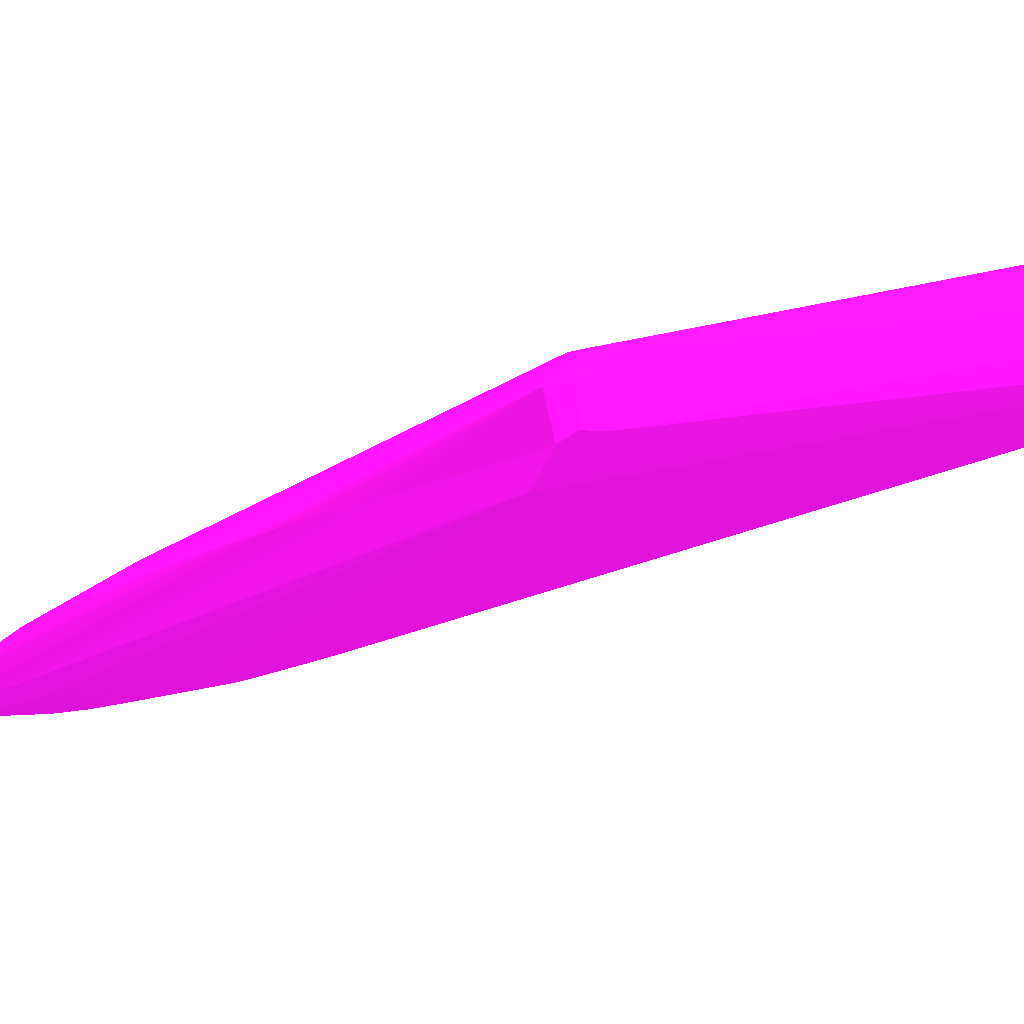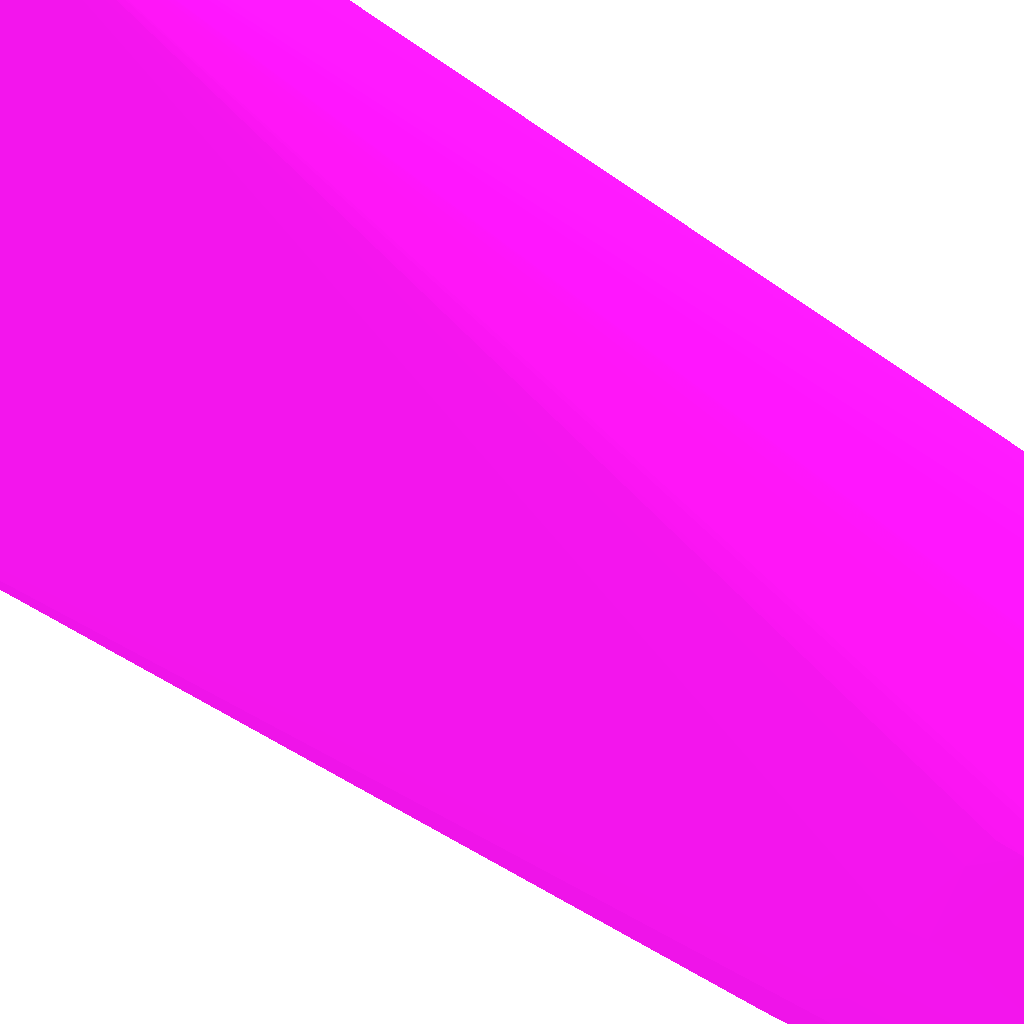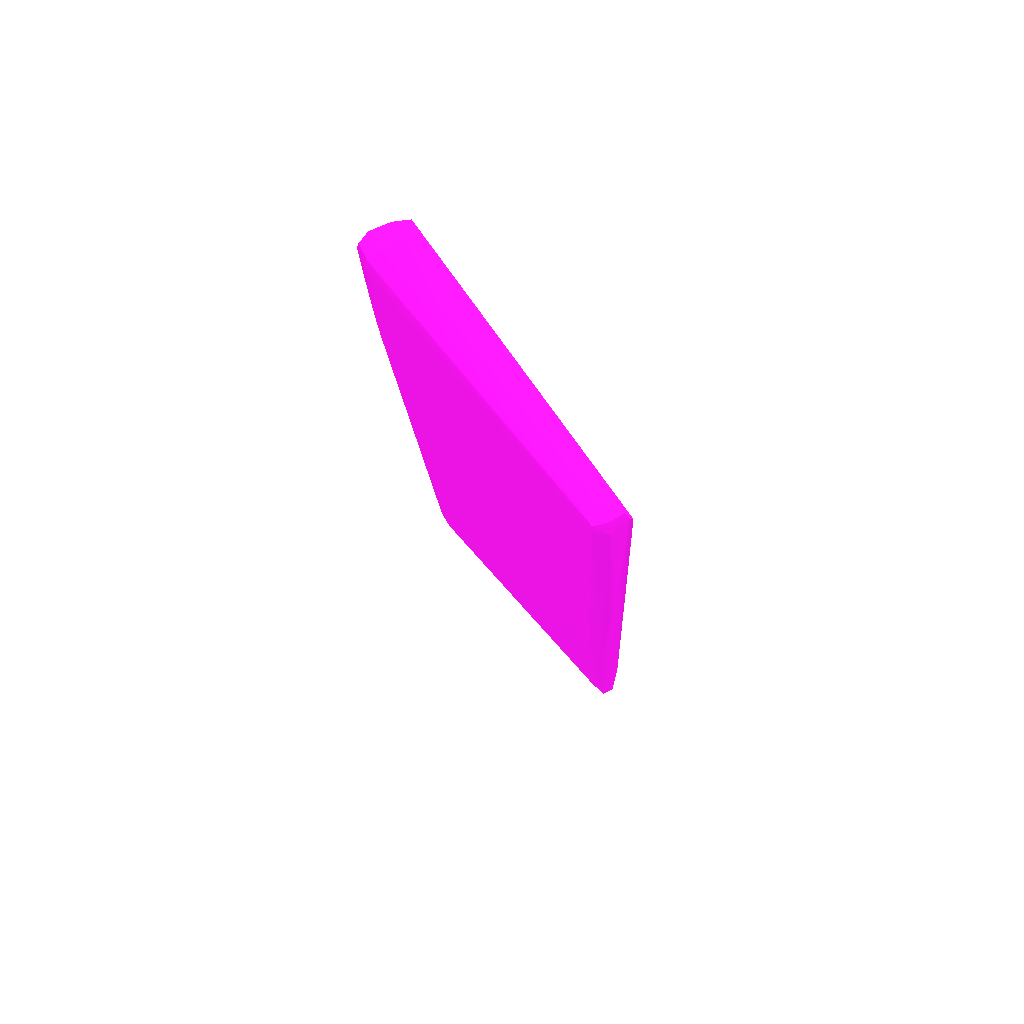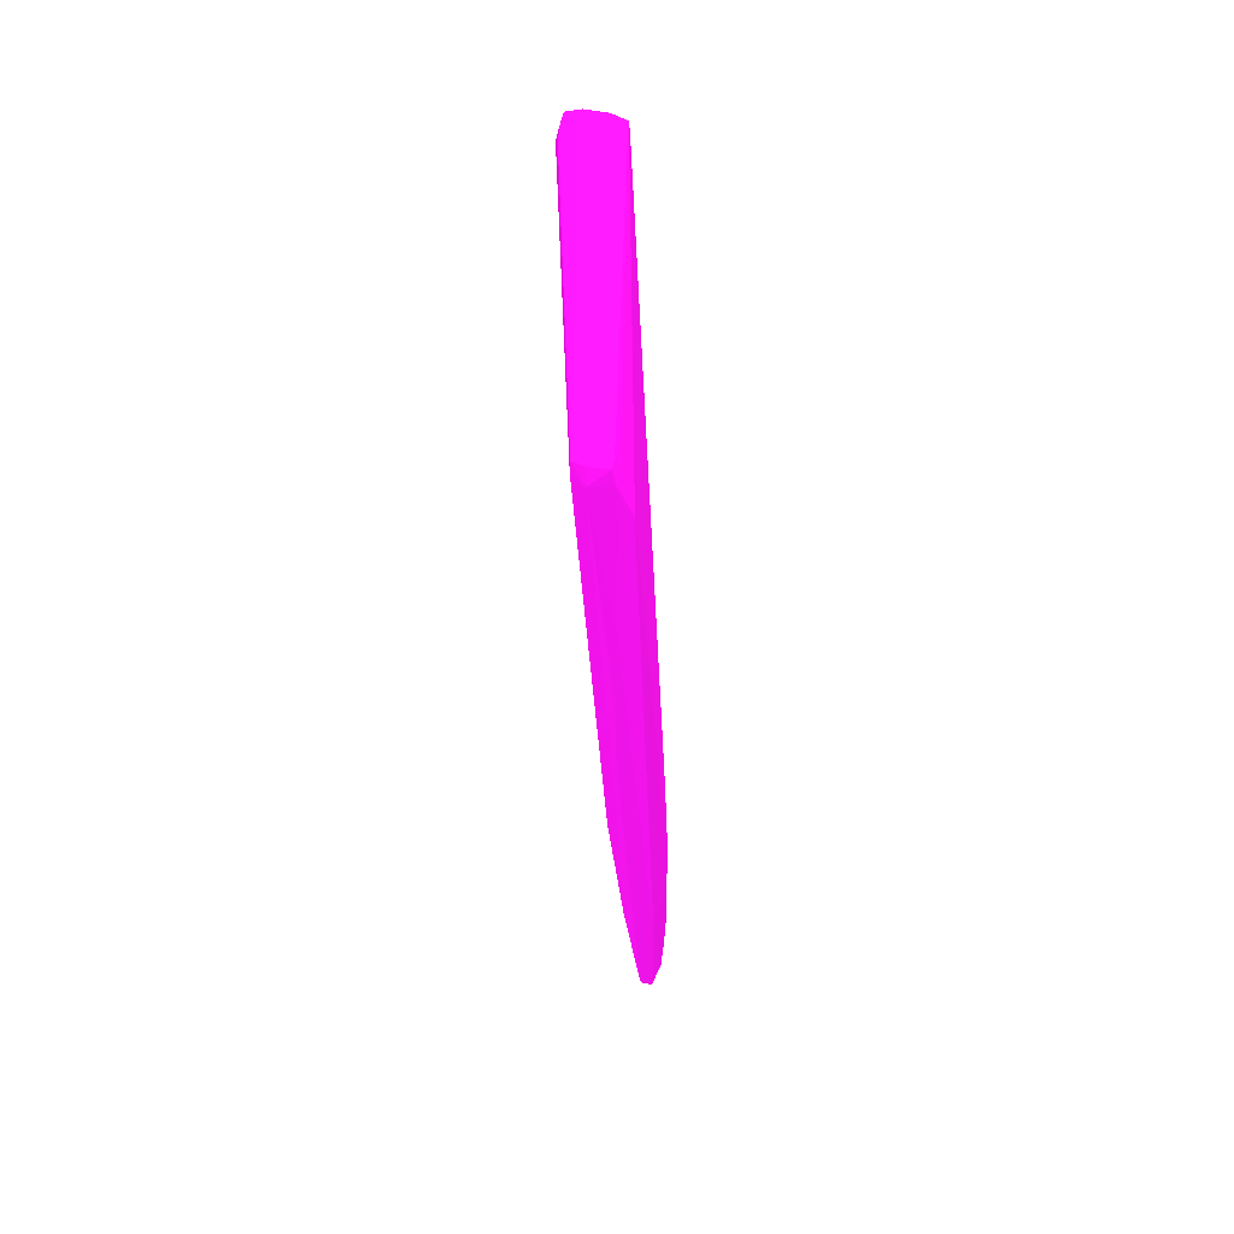
<metadata>
{"format":"obj","ext":"obj","renderer":"f3d","projection":"perspective","resolution":1024,"background":"white","views":[{"elev":-6.3,"azim":-21.2,"up":"+Y"},{"elev":-39.6,"azim":48.7,"up":"+Y"},{"elev":74.7,"azim":-116.2,"up":"+Z"},{"elev":59.7,"azim":-79.5,"up":"+Z"}]}
</metadata>
<code>
v 0.01914 -0.0301 0.0534 0.6941 0.05882 0.6667
v 0.01912 -0.0301 0.05215 0.6941 0.05882 0.6667
v 0.01856 -0.02921 0.05465 0.6941 0.05882 0.6667
v 0.01913 -0.0301 0.05465 0.6941 0.05882 0.6667
v 0.01909 -0.03136 0.05465 0.6941 0.05882 0.6667
v 0.0191 -0.03136 0.03462 0.6941 0.05882 0.6667
v 0.0191 -0.03136 0.03337 0.6941 0.05882 0.6667
v 0.0191 -0.03136 0.03212 0.6941 0.05882 0.6667
v 0.01909 -0.03136 0.03086 0.6941 0.05882 0.6667
v 0.01908 -0.03136 0.02961 0.6941 0.05882 0.6667
v 0.01907 -0.03136 0.02836 0.6941 0.05882 0.6667
v 0.0191 -0.0301 0.0509 0.6941 0.05882 0.6667
v 0.01838 -0.02929 0.05553 0.6941 0.05882 0.6667
v 0.01855 -0.02923 0.0534 0.6941 0.05882 0.6667
v 0.01739 -0.0291 0.05465 0.6941 0.05882 0.6667
v 0.01857 -0.0301 0.05566 0.6941 0.05882 0.6667
v 0.01857 -0.03136 0.05565 0.6941 0.05882 0.6667
v 0.01838 -0.03221 0.05552 0.6941 0.05882 0.6667
v 0.01852 -0.03224 0.05465 0.6941 0.05882 0.6667
v 0.01856 -0.03246 0.0008197 0.6941 0.05882 0.6667
v 0.01905 -0.03136 0.02711 0.6941 0.05882 0.6667
v 0.01908 -0.0301 0.04965 0.6941 0.05882 0.6667
v 0.01739 -0.02928 0.05557 0.6941 0.05882 0.6667
v 0.01739 -0.0301 0.05597 0.6941 0.05882 0.6667
v 0.01854 -0.02925 0.05215 0.6941 0.05882 0.6667
v 0.0001841 -0.03312 0.05465 0.6941 0.05882 0.6667
v 0.0002532 -0.03314 0.05544 0.6941 0.05882 0.6667
v 0.01649 -0.0294 0.05542 0.6941 0.05882 0.6667
v 0.01852 -0.02927 0.0509 0.6941 0.05882 0.6667
v 0.01849 -0.0293 0.04965 0.6941 0.05882 0.6667
v 0.01846 -0.02932 0.04839 0.6941 0.05882 0.6667
v 0.01842 -0.02935 0.04714 0.6941 0.05882 0.6667
v 0.01836 -0.02937 0.04589 0.6941 0.05882 0.6667
v 0.01829 -0.0294 0.04464 0.6941 0.05882 0.6667
v 0.01818 -0.02944 0.04338 0.6941 0.05882 0.6667
v 0.01808 -0.02946 0.0425 0.6941 0.05882 0.6667
v 0.01797 -0.02946 0.0425 0.6941 0.05882 0.6667
v 0.01789 -0.02944 0.04338 0.6941 0.05882 0.6667
v 0.01778 -0.0294 0.04464 0.6941 0.05882 0.6667
v 0.01767 -0.02937 0.04589 0.6941 0.05882 0.6667
v 0.01757 -0.02935 0.04714 0.6941 0.05882 0.6667
v 0.01739 -0.03136 0.05604 0.6941 0.05882 0.6667
v 0.01739 -0.03234 0.05564 0.6941 0.05882 0.6667
v 0.000497 -0.03574 0.05178 0.6941 0.05882 0.6667
v 0.005693 -0.03702 0.009583 0.6941 0.05882 0.6667
v 0.008628 -0.03641 0.009583 0.6941 0.05882 0.6667
v 0.009878 -0.03613 0.009583 0.6941 0.05882 0.6667
v 0.009878 -0.03617 0.008333 0.6941 0.05882 0.6667
v 0.01086 -0.03585 0.009583 0.6941 0.05882 0.6667
v 0.0109 -0.03587 0.008333 0.6941 0.05882 0.6667
v 0.01364 -0.03492 0.008333 0.6941 0.05882 0.6667
v 0.01453 -0.03459 0.008333 0.6941 0.05882 0.6667
v 0.01458 -0.03462 0.005829 0.6941 0.05882 0.6667
v 0.0146 -0.03463 0.004579 0.6941 0.05882 0.6667
v 0.01465 -0.03465 0.002075 0.6941 0.05882 0.6667
v 0.01466 -0.03466 0.0008197 0.6941 0.05882 0.6667
v 0.01723 -0.03346 0.0008197 0.6941 0.05882 0.6667
v 0.01785 -0.03309 0.0008197 0.6941 0.05882 0.6667
v 0.01838 -0.03232 -5.545e-05 0.6941 0.05882 0.6667
v 0.01856 -0.03166 0.0008197 0.6941 0.05882 0.6667
v 0.01904 -0.0301 0.04839 0.6941 0.05882 0.6667
v 0.001117 -0.03306 0.05556 0.6941 0.05882 0.6667
v 0.01364 -0.03136 0.05601 0.6941 0.05882 0.6667
v 0.01489 -0.03136 0.05603 0.6941 0.05882 0.6667
v 0.002369 -0.03298 0.05563 0.6941 0.05882 0.6667
v -0.0003631 -0.03386 0.05465 0.6941 0.05882 0.6667
v 0.0004548 -0.03448 0.02136 0.6941 0.05882 0.6667
v 0.0003934 -0.03446 0.0221 0.6941 0.05882 0.6667
v 0.0003262 -0.03444 0.02336 0.6941 0.05882 0.6667
v 0.000282 -0.03443 0.02461 0.6941 0.05882 0.6667
v -6.358e-05 -0.03543 0.01209 0.6941 0.05882 0.6667
v -0.000221 -0.03511 0.02336 0.6941 0.05882 0.6667
v 5.162e-05 -0.03386 0.05554 0.6941 0.05882 0.6667
v 0.019 -0.0301 0.04714 0.6941 0.05882 0.6667
v 0.01733 -0.03171 0.0007482 0.6941 0.05882 0.6667
v 0.001136 -0.03388 0.05562 0.6941 0.05882 0.6667
v 0.0001419 -0.03485 0.05547 0.6941 0.05882 0.6667
v 0.0007313 -0.03485 0.05547 0.6941 0.05882 0.6667
v 0.000931 -0.03506 0.05465 0.6941 0.05882 0.6667
v 0.0004644 -0.03574 0.05178 0.6941 0.05882 0.6667
v 0.001117 -0.03742 0.009583 0.6941 0.05882 0.6667
v 0.002369 -0.03736 0.009583 0.6941 0.05882 0.6667
v 0.003621 -0.03728 0.009583 0.6941 0.05882 0.6667
v 0.004873 -0.03715 0.009583 0.6941 0.05882 0.6667
v 0.005829 -0.03705 0.008333 0.6941 0.05882 0.6667
v 0.009878 -0.03624 0.004579 0.6941 0.05882 0.6667
v 0.009878 -0.03626 0.003324 0.6941 0.05882 0.6667
v 0.01106 -0.03593 0.002075 0.6941 0.05882 0.6667
v 0.01364 -0.03494 0.007078 0.6941 0.05882 0.6667
v 0.01364 -0.03499 0.004579 0.6941 0.05882 0.6667
v 0.01364 -0.035 0.003324 0.6941 0.05882 0.6667
v 0.01364 -0.03503 0.0008197 0.6941 0.05882 0.6667
v 0.01454 -0.0346 3.262e-05 0.6941 0.05882 0.6667
v 0.01708 -0.03339 5.09e-06 0.6941 0.05882 0.6667
v 0.01614 -0.03359 -0.0001325 0.6941 0.05882 0.6667
v 0.01746 -0.03268 -8.848e-05 0.6941 0.05882 0.6667
v 0.01838 -0.03172 -5.545e-05 0.6941 0.05882 0.6667
v -0.00039 -0.03511 0.02961 0.6941 0.05882 0.6667
v -0.0004149 -0.03511 0.03086 0.6941 0.05882 0.6667
v -0.0004361 -0.03511 0.03212 0.6941 0.05882 0.6667
v -0.0004533 -0.03511 0.03337 0.6941 0.05882 0.6667
v -0.0004687 -0.03511 0.03462 0.6941 0.05882 0.6667
v -0.0004764 -0.03511 0.03587 0.6941 0.05882 0.6667
v -0.0004783 -0.03511 0.03713 0.6941 0.05882 0.6667
v -0.0004706 -0.03511 0.03838 0.6941 0.05882 0.6667
v -0.0004553 -0.03511 0.03963 0.6941 0.05882 0.6667
v -0.000438 -0.03511 0.04088 0.6941 0.05882 0.6667
v -0.0004188 -0.03511 0.04213 0.6941 0.05882 0.6667
v -0.0003977 -0.03511 0.04338 0.6941 0.05882 0.6667
v -0.0003689 -0.03511 0.04464 0.6941 0.05882 0.6667
v -0.0002921 -0.03511 0.04714 0.6941 0.05882 0.6667
v -5.59e-05 -0.03506 0.05465 0.6941 0.05882 0.6667
v -0.0002633 -0.03511 0.02461 0.6941 0.05882 0.6667
v -0.0002997 -0.03511 0.02586 0.6941 0.05882 0.6667
v -0.0003324 -0.03511 0.02711 0.6941 0.05882 0.6667
v -0.0003631 -0.03511 0.02836 0.6941 0.05882 0.6667
v -4.63e-05 -0.03548 0.01084 0.6941 0.05882 0.6667
v 0.01739 -0.03178 -1.692e-05 0.6941 0.05882 0.6667
v 0.001117 -0.03609 0.0008197 0.6941 0.05882 0.6667
v 0.0004222 -0.03575 0.0509 0.6941 0.05882 0.6667
v -2.326e-05 -0.03722 0.009583 0.6941 0.05882 0.6667
v 0.001117 -0.03746 0.008333 0.6941 0.05882 0.6667
v 0.002369 -0.03739 0.008333 0.6941 0.05882 0.6667
v 0.003621 -0.03732 0.008333 0.6941 0.05882 0.6667
v 0.004873 -0.03719 0.008333 0.6941 0.05882 0.6667
v 0.004873 -0.03721 0.007078 0.6941 0.05882 0.6667
v 0.004873 -0.03723 0.005829 0.6941 0.05882 0.6667
v 0.005873 -0.03706 0.007078 0.6941 0.05882 0.6667
v 0.009878 -0.03628 0.002075 0.6941 0.05882 0.6667
v 0.01109 -0.03594 0.0008197 0.6941 0.05882 0.6667
v 0.0109 -0.03588 1.61e-05 0.6941 0.05882 0.6667
v 0.01364 -0.03477 -0.000127 0.6941 0.05882 0.6667
v 0.01238 -0.03497 -0.0001655 0.6941 0.05882 0.6667
v 0.01238 -0.03416 -0.0001655 0.6941 0.05882 0.6667
v 0.001117 -0.03649 -0.0001655 0.6941 0.05882 0.6667
v -6.742e-05 -0.03652 0.0008197 0.6941 0.05882 0.6667
v -6.742e-05 -0.03731 0.0008197 0.6941 0.05882 0.6667
v -6.742e-05 -0.0373 0.002075 0.6941 0.05882 0.6667
v -5.782e-05 -0.03728 0.004579 0.6941 0.05882 0.6667
v -5.206e-05 -0.03727 0.005829 0.6941 0.05882 0.6667
v -3.67e-05 -0.03724 0.008333 0.6941 0.05882 0.6667
v -0.0002498 -0.03511 0.04839 0.6941 0.05882 0.6667
v -8.278e-05 -0.0351 0.0534 0.6941 0.05882 0.6667
v 0.0003646 -0.03576 0.04965 0.6941 0.05882 0.6667
v 0.0001188 -0.03666 -4.995e-05 0.6941 0.05882 0.6667
v 0.001117 -0.03759 0.002075 0.6941 0.05882 0.6667
v 0.001117 -0.03754 0.004579 0.6941 0.05882 0.6667
v 0.001117 -0.03749 0.007078 0.6941 0.05882 0.6667
v 0.0003146 -0.03578 0.04839 0.6941 0.05882 0.6667
v 0.0002686 -0.03579 0.04714 0.6941 0.05882 0.6667
v 0.0002263 -0.0358 0.04589 0.6941 0.05882 0.6667
v -0.0002057 -0.03511 0.04965 0.6941 0.05882 0.6667
v 0.002369 -0.03748 0.004579 0.6941 0.05882 0.6667
v 0.002369 -0.03742 0.007078 0.6941 0.05882 0.6667
v 0.002369 -0.0375 0.003324 0.6941 0.05882 0.6667
v 0.003621 -0.03737 0.005829 0.6941 0.05882 0.6667
v 0.003621 -0.0374 0.004579 0.6941 0.05882 0.6667
v 0.003621 -0.03745 0.002075 0.6941 0.05882 0.6667
v 0.003621 -0.03747 0.0008197 0.6941 0.05882 0.6667
v 0.004873 -0.03725 0.004579 0.6941 0.05882 0.6667
v 0.004873 -0.03728 0.002075 0.6941 0.05882 0.6667
v 0.005904 -0.03707 0.005829 0.6941 0.05882 0.6667
v 0.009878 -0.03629 0.0008197 0.6941 0.05882 0.6667
v 0.005827 -0.03705 9.867e-05 0.6941 0.05882 0.6667
v 0.009878 -0.03602 -0.000138 0.6941 0.05882 0.6667
v 0.008628 -0.03611 -0.0001876 0.6941 0.05882 0.6667
v 0.008628 -0.03539 -0.0001876 0.6941 0.05882 0.6667
v 0.001117 -0.0373 -0.0001655 0.6941 0.05882 0.6667
v 0.0001188 -0.03721 -4.995e-05 0.6941 0.05882 0.6667
v 0.001117 -0.03761 0.0008197 0.6941 0.05882 0.6667
v 0.002369 -0.03755 0.0008197 0.6941 0.05882 0.6667
v 0.002369 -0.03753 0.002075 0.6941 0.05882 0.6667
v 0.003621 -0.03723 -0.000116 0.6941 0.05882 0.6667
v 0.004873 -0.03714 -2.243e-05 0.6941 0.05882 0.6667
v 0.004873 -0.03729 0.0008197 0.6941 0.05882 0.6667
v 0.005925 -0.03707 0.004579 0.6941 0.05882 0.6667
v 0.005946 -0.03708 0.003324 0.6941 0.05882 0.6667
v 0.005965 -0.03708 0.002075 0.6941 0.05882 0.6667
v 0.005984 -0.03708 0.0008197 0.6941 0.05882 0.6667
v 0.002369 -0.03727 -0.000149 0.6941 0.05882 0.6667
f 1 2 3
f 1 3 4
f 1 4 5
f 1 5 6
f 1 6 7
f 1 7 8
f 1 8 9
f 1 9 10
f 1 10 11
f 1 11 2
f 2 12 3
f 2 11 12
f 3 13 4
f 3 12 14
f 3 14 15
f 3 15 13
f 4 13 16
f 4 16 17
f 4 17 5
f 5 17 18
f 5 18 19
f 5 19 20
f 5 20 6
f 6 20 7
f 7 20 8
f 8 20 9
f 9 20 10
f 10 20 11
f 11 20 21
f 11 21 12
f 12 22 14
f 12 21 22
f 13 15 23
f 13 23 24
f 13 24 16
f 14 22 25
f 14 25 15
f 15 26 27
f 15 27 28
f 15 28 23
f 15 25 29
f 15 29 30
f 15 30 31
f 15 31 32
f 15 32 33
f 15 33 34
f 15 34 35
f 15 35 36
f 15 36 37
f 15 37 38
f 15 38 39
f 15 39 40
f 15 40 41
f 15 41 26
f 16 24 42
f 16 42 17
f 17 42 18
f 18 42 43
f 18 43 44
f 18 44 19
f 19 44 45
f 19 45 46
f 19 46 47
f 19 47 48
f 19 48 49
f 19 49 50
f 19 50 51
f 19 51 52
f 19 52 53
f 19 53 54
f 19 54 55
f 19 55 56
f 19 56 57
f 19 57 58
f 19 58 20
f 20 58 59
f 20 59 97
f 20 97 60
f 20 60 21
f 21 60 22
f 22 61 25
f 22 60 61
f 23 28 27
f 23 27 62
f 23 62 24
f 24 63 64
f 24 64 42
f 24 62 65
f 24 65 63
f 25 61 29
f 26 66 27
f 26 41 40
f 26 40 39
f 26 39 67
f 26 67 68
f 26 68 69
f 26 69 70
f 26 70 71
f 26 71 72
f 26 72 66
f 27 73 62
f 27 66 73
f 29 61 74
f 29 74 60
f 29 60 30
f 30 60 31
f 31 60 32
f 32 60 33
f 33 60 34
f 34 60 35
f 35 60 36
f 36 60 37
f 37 60 75
f 37 75 38
f 38 75 67
f 38 67 39
f 42 64 76
f 42 76 77
f 42 77 78
f 42 78 43
f 43 78 79
f 43 79 44
f 44 79 112
f 44 112 80
f 44 80 81
f 44 81 82
f 44 82 83
f 44 83 84
f 44 84 45
f 45 84 85
f 45 85 46
f 46 85 48
f 46 48 47
f 48 50 49
f 48 85 86
f 48 86 50
f 50 86 87
f 50 87 88
f 50 88 51
f 51 88 89
f 51 89 52
f 52 89 90
f 52 90 53
f 53 90 54
f 54 90 55
f 55 90 91
f 55 91 56
f 56 92 93
f 56 93 57
f 56 91 92
f 57 93 94
f 57 94 58
f 58 94 59
f 59 94 95
f 59 95 96
f 59 96 97
f 60 97 75
f 60 74 61
f 62 73 76
f 62 76 65
f 63 65 76
f 63 76 64
f 66 98 99
f 66 99 100
f 66 100 101
f 66 101 102
f 66 102 103
f 66 103 104
f 66 104 105
f 66 105 106
f 66 106 107
f 66 107 108
f 66 108 109
f 66 109 110
f 66 110 111
f 66 111 112
f 66 112 77
f 66 77 73
f 66 72 113
f 66 113 114
f 66 114 115
f 66 115 116
f 66 116 98
f 67 75 117
f 67 117 68
f 68 117 69
f 69 117 71
f 69 71 70
f 71 117 116
f 71 116 115
f 71 115 114
f 71 114 113
f 71 113 72
f 73 77 76
f 75 97 118
f 75 118 119
f 75 119 117
f 77 112 79
f 77 79 78
f 80 112 120
f 80 120 121
f 80 121 81
f 81 121 122
f 81 122 123
f 81 123 82
f 82 123 83
f 83 123 124
f 83 124 125
f 83 125 84
f 84 125 85
f 85 125 126
f 85 126 127
f 85 127 128
f 85 128 87
f 85 87 86
f 87 129 130
f 87 130 88
f 87 128 129
f 88 130 90
f 88 90 89
f 90 130 91
f 91 130 92
f 92 130 93
f 93 131 132
f 93 132 94
f 93 130 131
f 94 132 95
f 95 132 133
f 95 133 134
f 95 134 97
f 95 97 96
f 97 134 135
f 97 135 118
f 98 116 136
f 98 136 99
f 99 136 100
f 100 136 101
f 101 136 102
f 102 136 137
f 102 137 103
f 103 137 104
f 104 137 138
f 104 138 105
f 105 138 139
f 105 139 140
f 105 140 141
f 105 141 106
f 106 141 107
f 107 141 108
f 108 141 121
f 108 121 109
f 109 121 110
f 110 121 111
f 111 142 112
f 111 121 142
f 112 143 144
f 112 144 120
f 112 142 143
f 116 117 136
f 117 119 136
f 118 135 145
f 118 145 119
f 119 145 136
f 120 144 121
f 121 141 146
f 121 146 147
f 121 147 148
f 121 148 122
f 121 144 149
f 121 149 150
f 121 150 151
f 121 151 143
f 121 143 152
f 121 152 142
f 122 148 155
f 122 155 153
f 122 153 154
f 122 154 123
f 123 154 124
f 124 154 153
f 124 153 155
f 124 155 156
f 124 156 125
f 125 156 157
f 125 157 158
f 125 158 126
f 126 158 127
f 127 158 159
f 127 159 160
f 127 160 128
f 128 160 161
f 128 161 162
f 128 162 129
f 129 163 130
f 129 162 163
f 130 163 131
f 131 164 165
f 131 165 132
f 131 163 164
f 132 165 133
f 133 166 167
f 133 167 134
f 133 165 166
f 134 167 135
f 135 167 166
f 135 166 168
f 135 168 169
f 135 169 145
f 136 145 169
f 136 169 137
f 137 169 170
f 137 170 138
f 138 170 139
f 139 170 141
f 139 141 140
f 141 170 146
f 142 152 143
f 143 151 150
f 143 150 149
f 143 149 144
f 146 170 171
f 146 171 172
f 146 172 147
f 147 172 155
f 147 155 148
f 155 172 157
f 155 157 156
f 157 172 158
f 158 172 171
f 158 171 159
f 159 171 173
f 159 173 174
f 159 174 164
f 159 164 175
f 159 175 161
f 159 161 160
f 161 175 162
f 162 175 176
f 162 176 163
f 163 176 177
f 163 177 178
f 163 178 179
f 163 179 164
f 164 179 175
f 164 174 165
f 165 174 173
f 165 173 166
f 166 173 180
f 166 180 168
f 168 180 170
f 168 170 169
f 170 180 173
f 170 173 171
f 175 179 178
f 175 178 177
f 175 177 176

</code>
